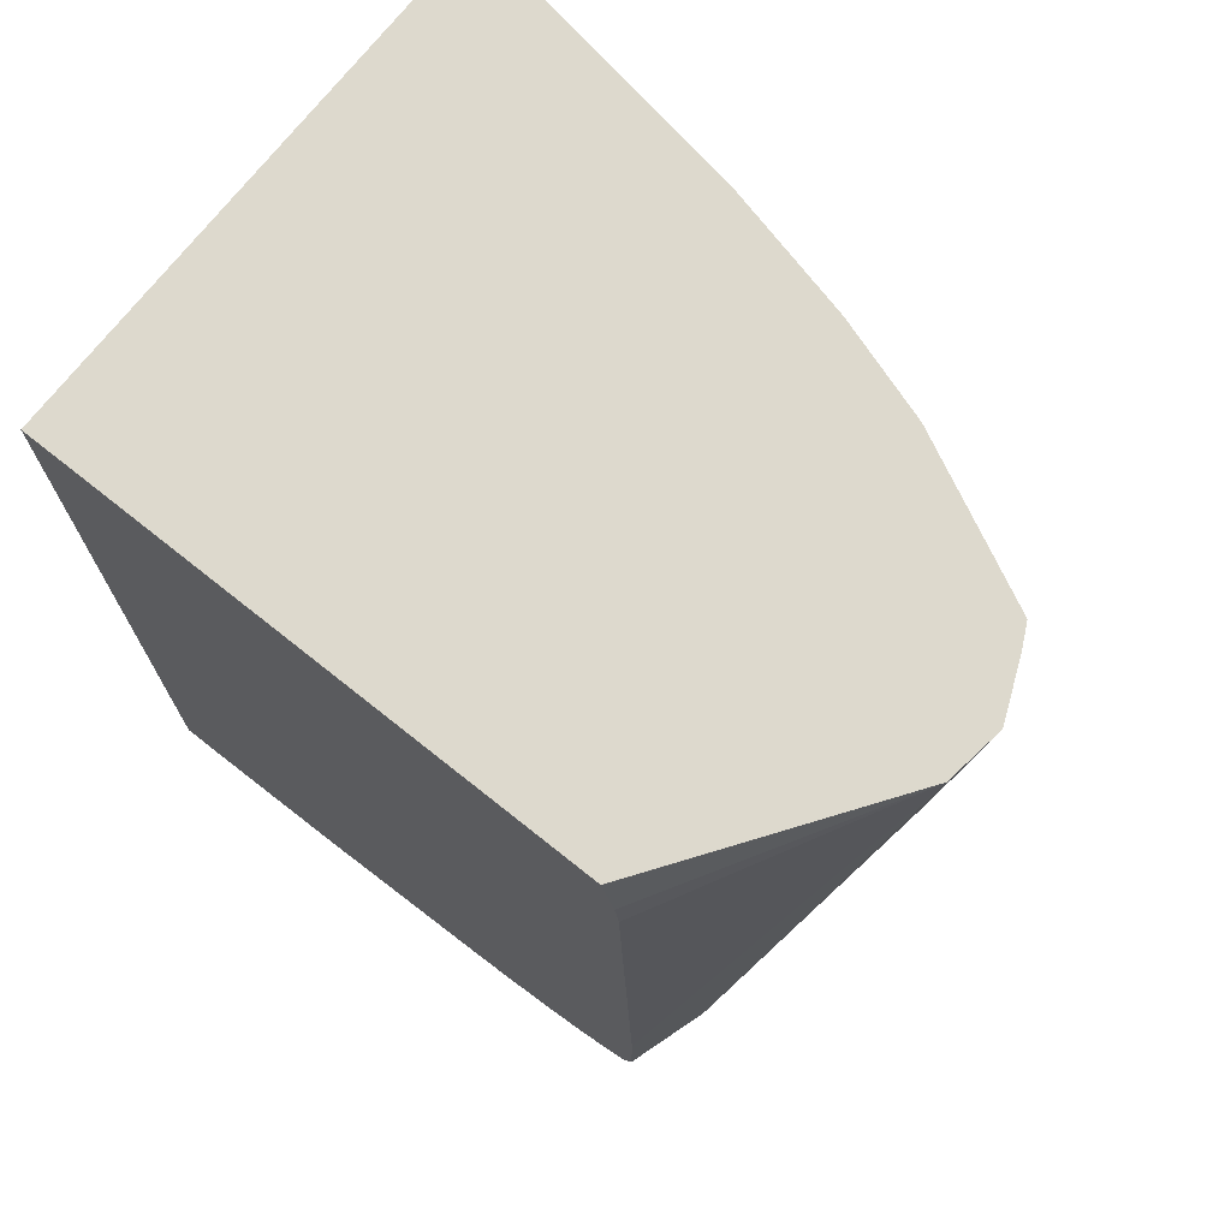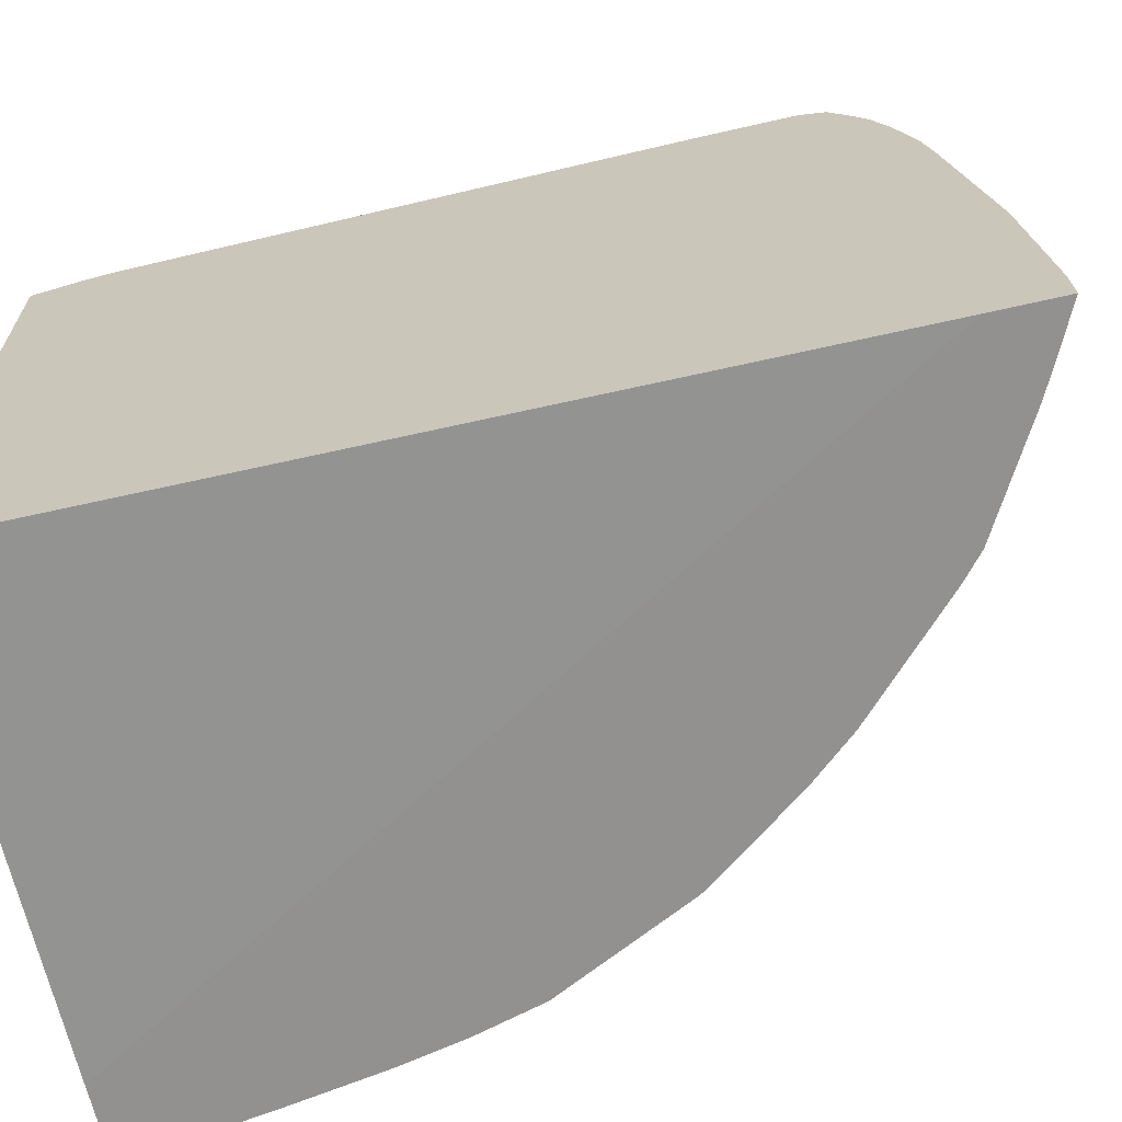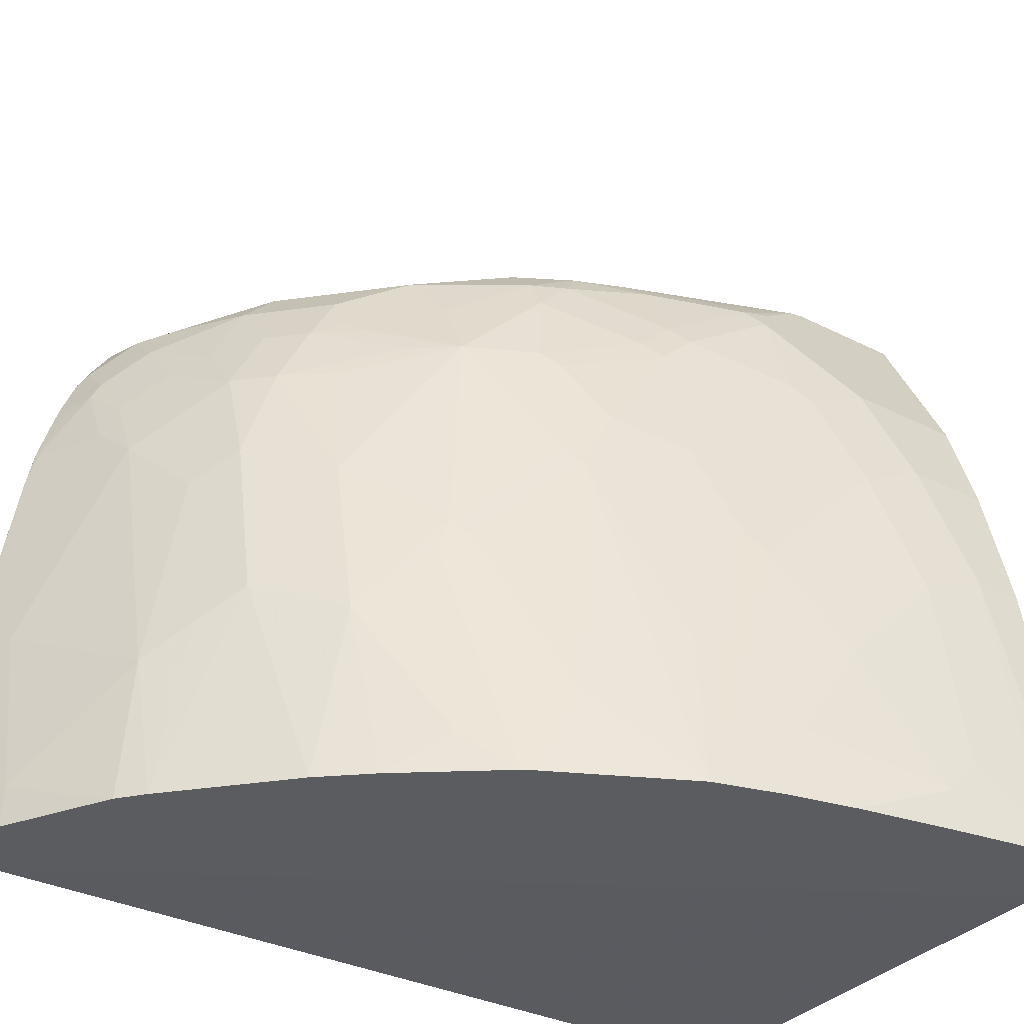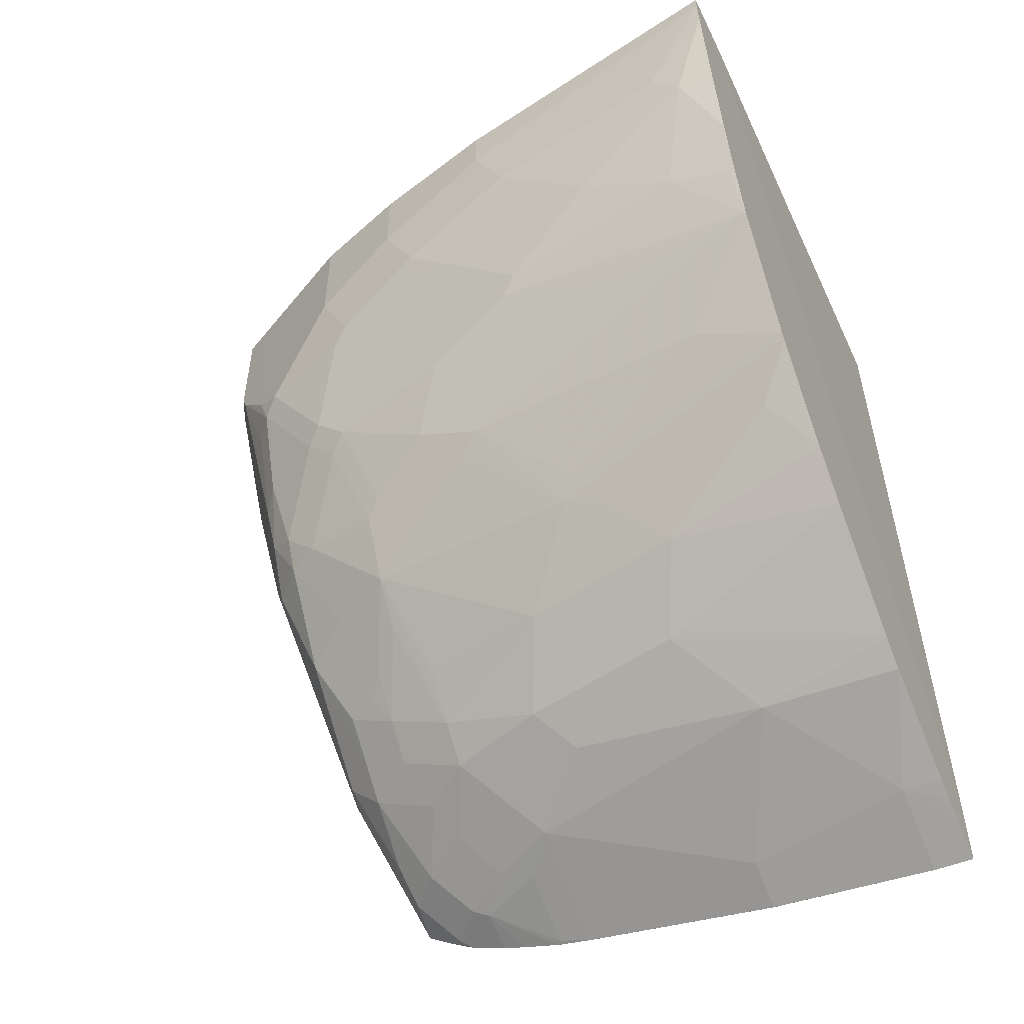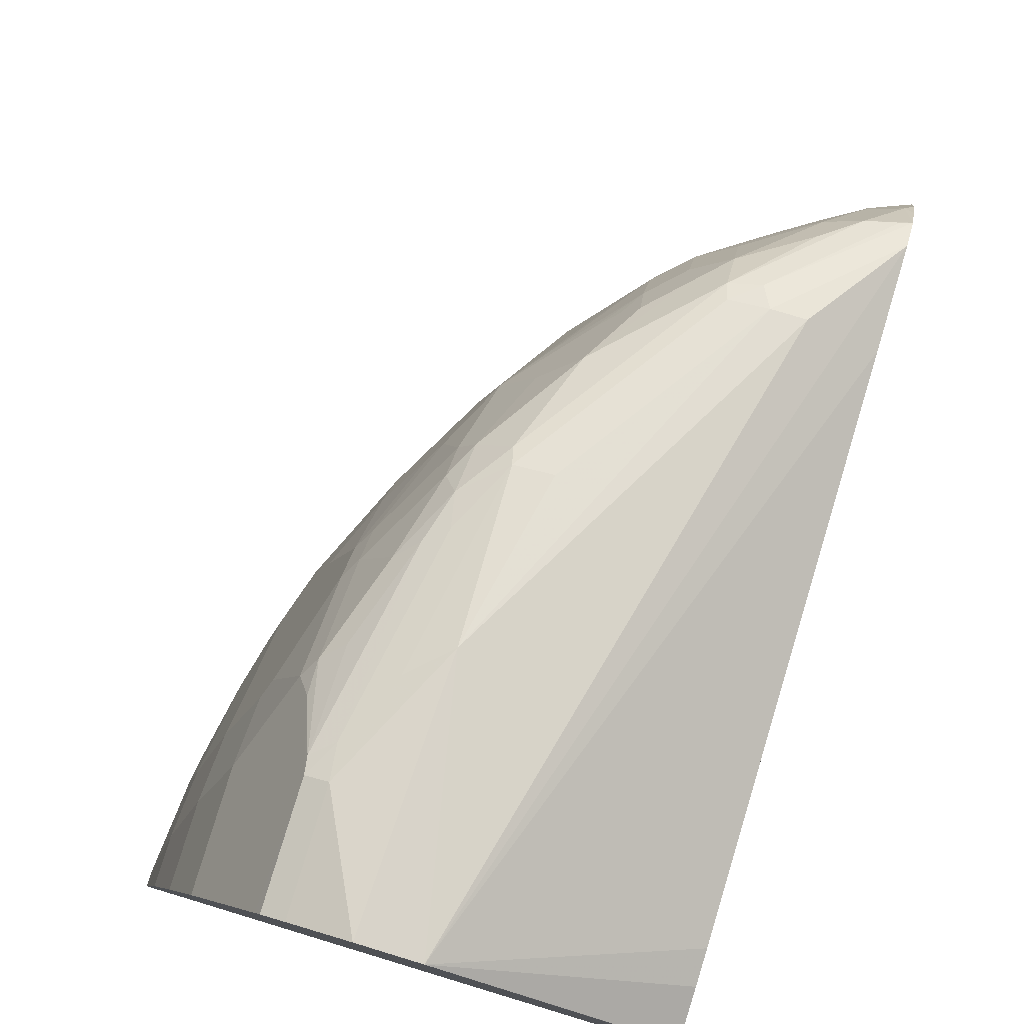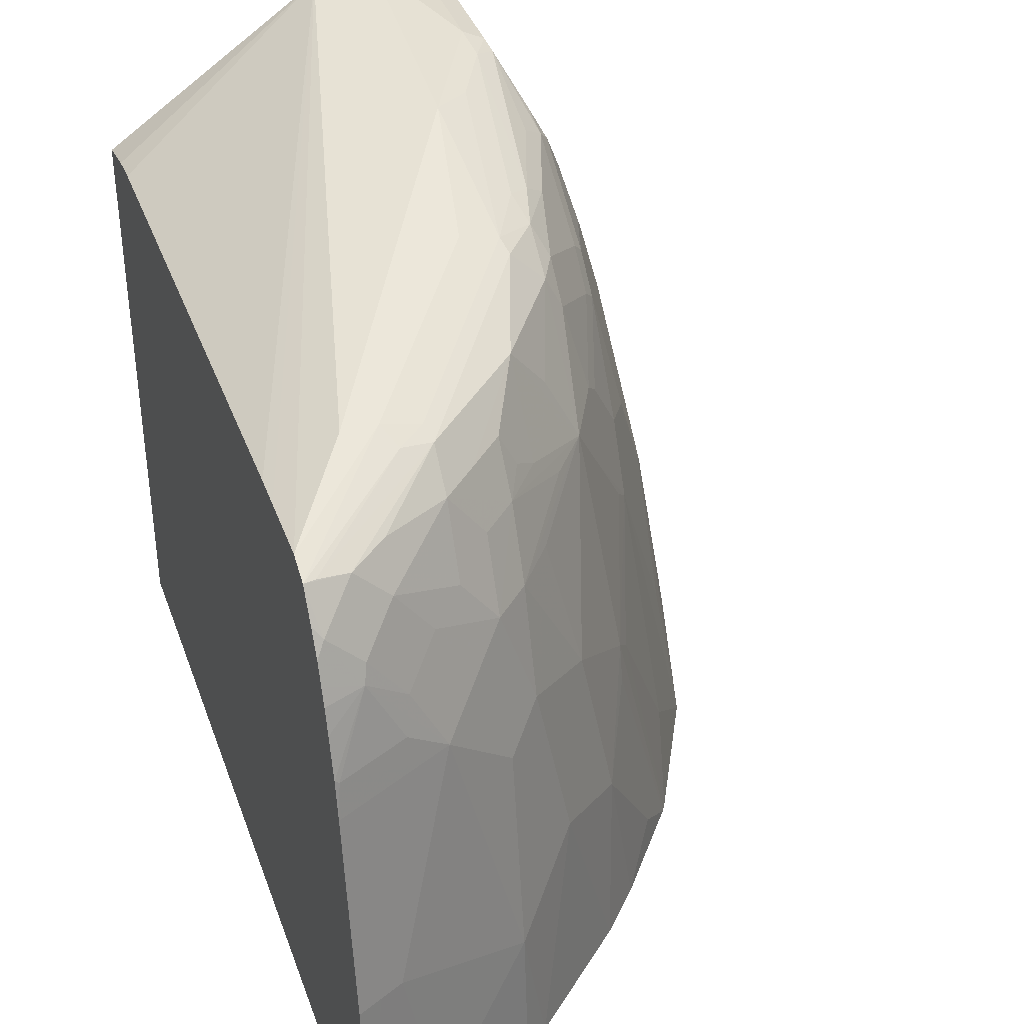
<metadata>
{"format":"obj","ext":"obj","renderer":"f3d","projection":"perspective","resolution":1024,"background":"white","views":[{"elev":72.0,"azim":128.6,"up":"+Z"},{"elev":-66.1,"azim":102.9,"up":"+Y"},{"elev":-34.3,"azim":-124.3,"up":"+Y"},{"elev":-52.5,"azim":-64.5,"up":"+Z"},{"elev":78.8,"azim":16.8,"up":"+Y"},{"elev":38.5,"azim":161.3,"up":"+Y"}]}
</metadata>
<code>
v -0.3742 0.3838 -0.05181
v -0.4097 0.3688 -0.123
v -0.4097 0.3688 -0.05181
v -0.3383 0.3787 -0.05181
v -0.3688 0.3688 -0.2049
v -0.4123 0.3636 -0.1434
v -0.4234 0.3619 -0.123
v -0.3918 0.3636 -0.1844
v -0.4234 0.3619 -0.05181
v -0.2049 0.2868 -0.05181
v -0.2048 0.2868 -0.05191
v -0.2048 0.2946 -0.08217
v -0.2048 0.2971 -0.1025
v -0.2049 0.3073 -0.4302
v -0.2048 0.3073 -0.4507
v -0.2048 0.3073 -0.4917
v -0.2458 0.3278 -0.4302
v -0.2663 0.3278 -0.4302
v -0.3483 0.3482 -0.3073
v -0.3713 0.3431 -0.3073
v -0.4251 0.3585 -0.1332
v -0.3918 0.3431 -0.2663
v -0.4046 0.338 -0.2561
v -0.4266 0.3555 -0.05181
v -0.437 0.3346 -0.1639
v -0.2048 0.2863 -0.05181
v -0.2048 0.3073 -0.4302
v -0.2049 0.3073 -0.4917
v -0.2048 0.3009 -0.5072
v -0.2732 0.3209 -0.4439
v -0.2894 0.3226 -0.4302
v -0.292 0.3175 -0.4404
v -0.3739 0.338 -0.3176
v -0.3961 0.3346 -0.2868
v -0.4251 0.338 -0.1947
v -0.4379 0.3278 -0.1844
v -0.4174 0.3278 -0.2459
v -0.4644 0.28 -0.123
v -0.4644 0.28 -0.05181
v -0.4456 0.3175 -0.1742
v -0.4507 0.3073 -0.1639
v -0.2048 -0.06144 -0.05181
v -0.2048 0.2835 -0.5189
v -0.21 0.2765 -0.5224
v -0.2305 0.297 -0.5019
v -0.2117 0.3004 -0.5053
v -0.2527 0.3004 -0.4848
v -0.292 0.297 -0.4609
v -0.3329 0.3175 -0.3995
v -0.3534 0.3175 -0.379
v -0.3944 0.3175 -0.3176
v -0.4046 0.3175 -0.2971
v -0.4379 0.2868 -0.2459
v -0.4712 0.2663 -0.123
v -0.4712 0.2663 -0.05181
v -0.4661 0.2561 -0.1742
v -0.4456 0.2765 -0.2356
v -0.4712 0.2458 -0.1639
v -0.4988 -0.06496 -0.05181
v -0.2048 -0.06496 -0.5429
v -0.2048 0.2689 -0.5275
v -0.2279 0.2458 -0.5275
v -0.2305 0.2561 -0.5224
v -0.251 0.2765 -0.5019
v -0.3141 0.2663 -0.4575
v -0.3346 0.2663 -0.437
v -0.3125 0.297 -0.4404
v -0.292 0.2561 -0.4814
v -0.3141 0.2253 -0.478
v -0.3329 0.297 -0.4199
v -0.356 0.2663 -0.4097
v -0.3739 0.2765 -0.379
v -0.3969 0.2458 -0.3688
v -0.3764 0.2868 -0.3688
v -0.4046 0.297 -0.3176
v -0.4379 0.2663 -0.2663
v -0.4456 0.2561 -0.2561
v -0.4917 0.2048 -0.1025
v -0.4917 0.2048 -0.05181
v -0.4507 0.2663 -0.2254
v -0.4507 0.2458 -0.2459
v -0.4917 0.1434 -0.1844
v -0.4865 0.1946 -0.1537
v -0.4917 0.1844 -0.1434
v -0.5447 -0.06496 -0.05181
v -0.2048 -0.06496 -0.5848
v -0.2048 0.2558 -0.5328
v -0.2484 0.2048 -0.5275
v -0.2732 0.1844 -0.519
v -0.2527 0.2253 -0.519
v -0.2048 0.2458 -0.5367
v -0.2048 0.2312 -0.5414
v -0.2048 0.2072 -0.5486
v -0.2075 0.2048 -0.548
v -0.2732 0.2458 -0.4985
v -0.3346 0.2253 -0.4575
v -0.3756 0.2458 -0.396
v -0.3432 0.2765 -0.4199
v -0.2937 0.2048 -0.4985
v -0.3141 0.1434 -0.4985
v -0.3346 0.1639 -0.478
v -0.4174 0.1025 -0.3892
v -0.4174 0.2048 -0.3482
v -0.4456 0.1537 -0.3176
v -0.4379 0.2048 -0.3073
v -0.4251 0.2356 -0.3176
v -0.4174 0.2458 -0.3277
v -0.356 0.2253 -0.4302
v -0.3756 0.1434 -0.437
v -0.4661 0.1741 -0.2561
v -0.4456 0.1946 -0.2971
v -0.5122 0.1025 -0.123
v -0.5122 0.1229 -0.08196
v -0.5122 0.1229 -0.05181
v -0.4917 0.1025 -0.2254
v -0.4865 0.1332 -0.2152
v -0.5447 -0.06496 -0.06146
v -0.2293 -0.06496 -0.5727
v -0.2048 -0.04097 -0.5839
v -0.2595 0.1844 -0.5258
v -0.2527 0.1229 -0.5395
v -0.2937 0.1025 -0.519
v -0.2048 0.1844 -0.5531
v -0.2049 0.1844 -0.5531
v -0.3346 0.04101 -0.4985
v -0.3551 0.06149 -0.478
v -0.3141 0.0205 -0.519
v -0.4165 0.08196 -0.396
v -0.4582 -0.06496 -0.3699
v -0.4584 -0.06144 -0.3688
v -0.461 -0.06496 -0.3652
v -0.4251 0.0922 -0.379
v -0.4379 0.1639 -0.3277
v -0.3961 0.04101 -0.437
v -0.4661 -0.01021 -0.338
v -0.502 -0.06496 -0.2833
v -0.4865 0.03073 -0.2766
v -0.4661 0.1332 -0.2766
v -0.4865 0.1127 -0.2356
v -0.5326 -0.02045 -0.123
v -0.5122 0.04101 -0.1844
v -0.5326 2.205e-05 -0.08196
v -0.5122 -0.02045 -0.2254
v -0.543 -0.06496 -0.07842
v -0.2407 -0.06496 -0.5671
v -0.2527 -0.04097 -0.56
v -0.2049 0.06149 -0.5736
v -0.2048 0.06149 -0.5736
v -0.2322 0.06149 -0.56
v -0.2185 0.06149 -0.5668
v -0.2254 0.1229 -0.5531
v -0.329 -0.06496 -0.5133
v -0.391 -0.06496 -0.4542
v -0.3143 -0.06496 -0.5257
v -0.437 -0.04097 -0.396
v -0.415 -0.06496 -0.4267
v -0.5135 -0.06496 -0.2423
v -0.5122 -0.06144 -0.2459
v -0.5326 -0.04097 -0.1434
v -0.5326 -0.06496 -0.1434
v -0.2521 -0.06496 -0.5611
v -0.3118 -0.06496 -0.5272
v -0.5225 -0.06496 -0.2013
f 82 116 115
f 78 112 113
f 81 116 82
f 81 115 116
f 81 110 115
f 78 114 79
f 78 113 114
f 78 84 112
f 73 109 102
f 77 106 111
f 77 107 106
f 77 110 81
f 76 107 77
f 75 107 76
f 73 108 109
f 82 115 112
f 77 111 110
f 82 112 84
f 96 101 109
f 85 114 113
f 73 96 108
f 100 125 126
f 96 109 108
f 94 124 120
f 93 124 94
f 93 123 124
f 90 99 95
f 82 84 83
f 89 99 90
f 89 122 100
f 89 121 122
f 89 120 121
f 88 94 120
f 88 120 89
f 86 118 119
f 85 113 117
f 89 100 99
f 73 97 96
f 59 161 145
f 73 106 107
f 62 94 88
f 62 93 94
f 62 92 93
f 62 91 92
f 62 87 91
f 62 90 63
f 62 89 90
f 63 90 95
f 62 88 89
f 59 86 60
f 59 118 86
f 59 145 118
f 100 126 101
f 59 162 161
f 59 154 162
f 59 152 154
f 61 87 62
f 63 95 64
f 64 95 68
f 65 69 66
f 73 105 106
f 73 104 105
f 73 103 104
f 73 102 103
f 71 73 72
f 70 98 71
f 69 100 101
f 69 99 100
f 69 95 99
f 68 95 69
f 66 70 67
f 66 98 70
f 66 71 98
f 66 73 71
f 66 97 73
f 66 96 97
f 66 69 96
f 73 107 75
f 100 122 127
f 119 147 148
f 101 126 109
f 129 155 156
f 129 131 130
f 128 134 155
f 128 155 129
f 127 154 152
f 127 146 154
f 127 149 146
f 131 135 132
f 126 152 153
f 125 152 126
f 125 127 152
f 124 150 151
f 124 147 150
f 123 147 124
f 123 148 147
f 121 127 122
f 126 153 134
f 121 149 127
f 131 136 135
f 134 156 155
f 159 163 160
f 157 163 159
f 149 151 150
f 146 162 154
f 146 161 162
f 145 161 146
f 144 159 160
f 134 153 156
f 143 157 159
f 141 143 159
f 140 159 144
f 140 141 159
f 137 139 138
f 136 139 137
f 136 158 143
f 136 157 158
f 143 158 157
f 121 151 149
f 120 151 121
f 120 124 151
f 104 110 111
f 104 138 110
f 104 137 138
f 104 136 137
f 104 135 136
f 104 132 135
f 103 133 104
f 104 111 105
f 102 134 128
f 102 133 103
f 102 104 133
f 102 132 104
f 102 131 132
f 102 130 131
f 102 129 130
f 102 128 129
f 102 109 134
f 105 111 106
f 109 126 134
f 110 139 115
f 119 150 147
f 119 149 150
f 119 146 149
f 59 153 152
f 118 146 119
f 118 145 146
f 117 140 144
f 117 142 140
f 115 136 143
f 115 139 136
f 115 143 141
f 113 142 117
f 112 141 140
f 112 115 141
f 112 142 113
f 112 140 142
f 110 138 139
f 100 127 125
f 59 156 153
f 69 101 96
f 59 131 129
f 11 15 27
f 11 16 15
f 11 29 16
f 11 43 29
f 11 61 43
f 11 87 61
f 11 91 87
f 11 27 13
f 11 92 91
f 11 123 93
f 11 148 123
f 11 119 148
f 11 86 119
f 11 60 86
f 11 42 60
f 11 26 42
f 11 93 92
f 11 13 12
f 13 27 14
f 14 27 15
f 23 34 37
f 22 34 23
f 21 36 25
f 21 35 36
f 21 23 35
f 20 34 22
f 20 33 34
f 20 32 33
f 20 31 32
f 18 29 30
f 18 28 29
f 18 20 19
f 18 31 20
f 18 30 31
f 16 29 28
f 16 18 17
f 16 28 18
f 10 26 11
f 23 37 36
f 7 25 24
f 7 24 9
f 2 6 7
f 1 5 2
f 1 4 5
f 1 10 4
f 59 129 156
f 1 42 26
f 1 59 42
f 2 7 9
f 1 85 59
f 1 79 114
f 1 55 79
f 1 39 55
f 1 24 39
f 1 9 24
f 1 3 9
f 1 2 3
f 1 114 85
f 2 9 3
f 2 5 8
f 2 8 6
f 6 23 21
f 6 22 23
f 6 20 22
f 6 8 20
f 6 21 7
f 5 20 8
f 5 19 20
f 5 18 19
f 5 17 18
f 4 17 5
f 4 16 17
f 4 15 16
f 4 14 15
f 4 13 14
f 4 12 13
f 4 11 12
f 4 10 11
f 7 21 25
f 23 36 35
f 1 26 10
f 24 25 38
f 53 77 57
f 53 76 77
f 52 75 53
f 51 73 75
f 51 74 73
f 51 75 52
f 50 74 51
f 53 75 76
f 50 73 74
f 50 71 72
f 50 70 71
f 50 67 70
f 48 69 65
f 48 68 69
f 48 64 68
f 48 50 49
f 50 72 73
f 48 67 50
f 54 78 79
f 54 58 84
f 24 38 39
f 59 136 131
f 59 157 136
f 59 163 157
f 59 160 163
f 59 144 160
f 59 85 117
f 54 79 55
f 58 83 84
f 58 81 82
f 58 80 81
f 57 81 80
f 57 77 81
f 56 80 58
f 56 57 80
f 54 84 78
f 58 82 83
f 48 66 67
f 59 117 144
f 47 64 48
f 33 51 34
f 33 50 51
f 33 49 50
f 32 49 33
f 32 48 49
f 32 47 48
f 32 45 47
f 32 46 45
f 30 46 32
f 30 32 31
f 29 46 30
f 29 45 46
f 29 43 44
f 25 41 38
f 25 40 41
f 48 65 66
f 25 36 40
f 34 51 52
f 34 52 37
f 29 44 45
f 36 53 57
f 36 37 53
f 44 63 64
f 44 61 62
f 45 64 47
f 43 61 44
f 42 59 60
f 41 58 54
f 44 62 63
f 40 58 41
f 36 57 40
f 40 57 56
f 37 52 53
f 38 54 55
f 44 64 45
f 38 55 39
f 38 41 54
f 40 56 58

</code>
